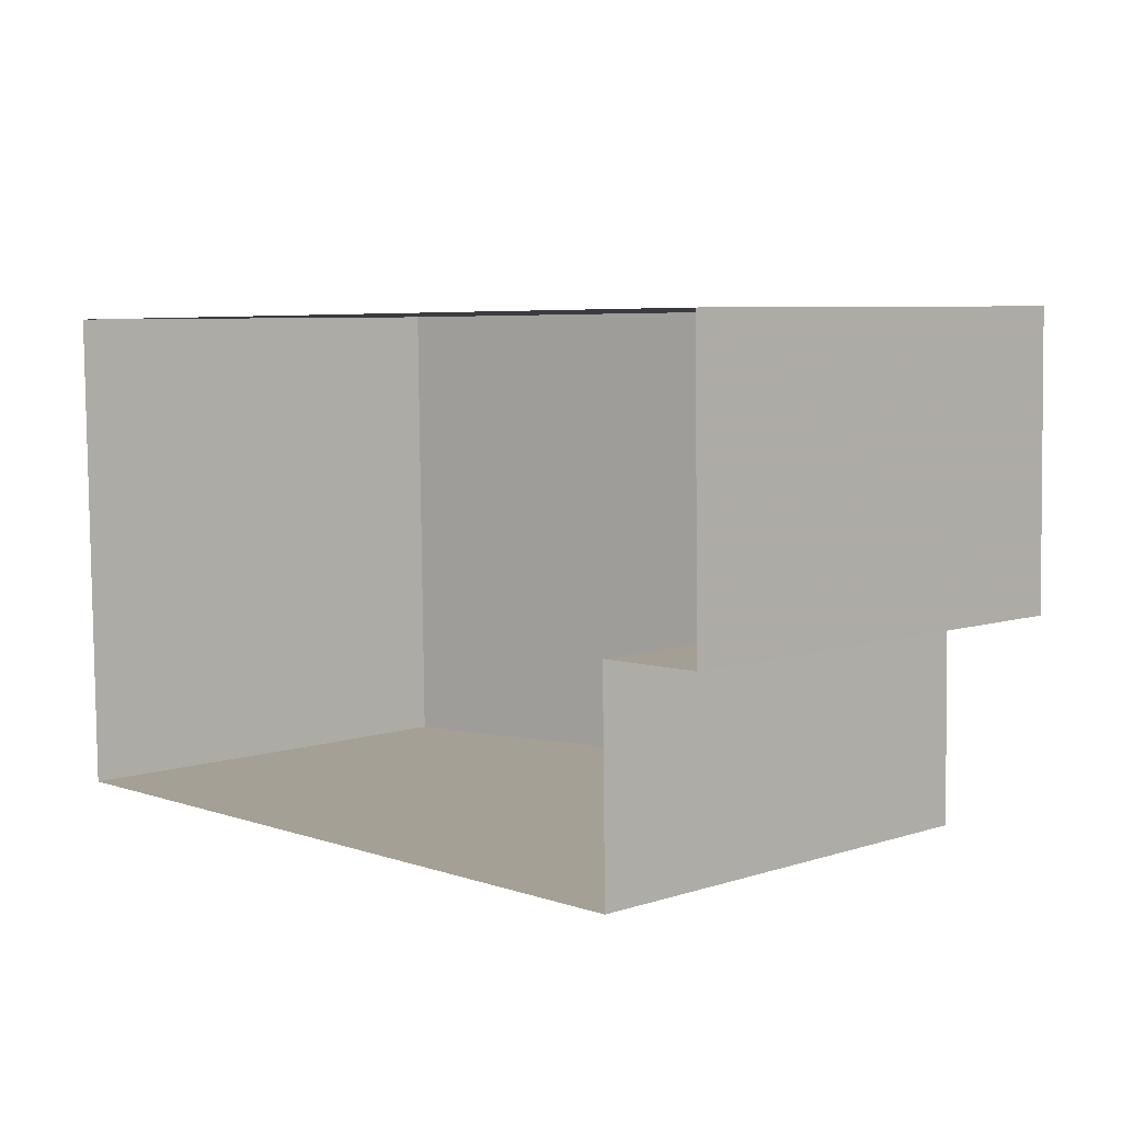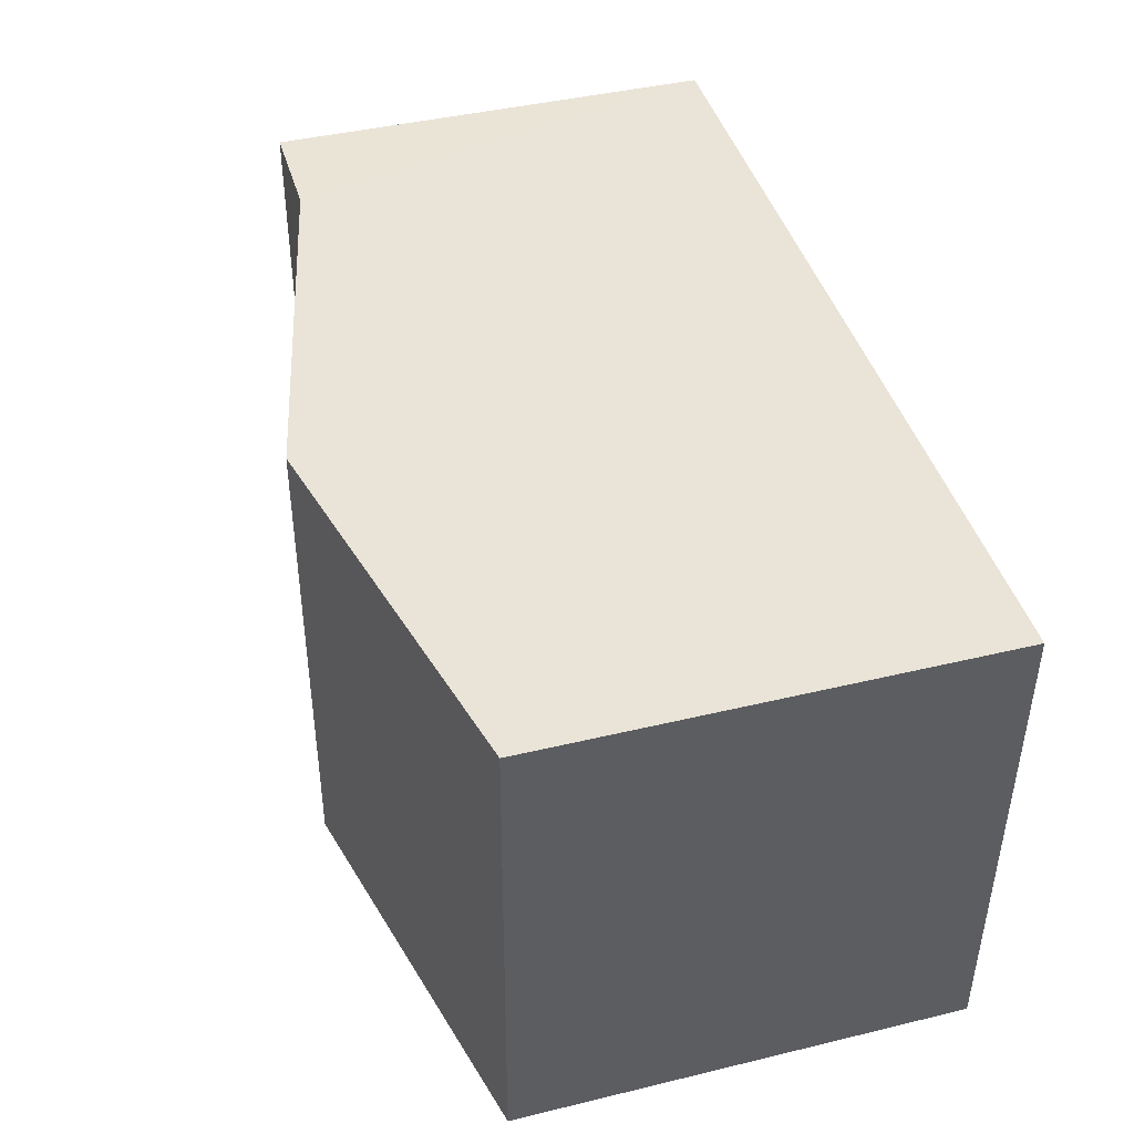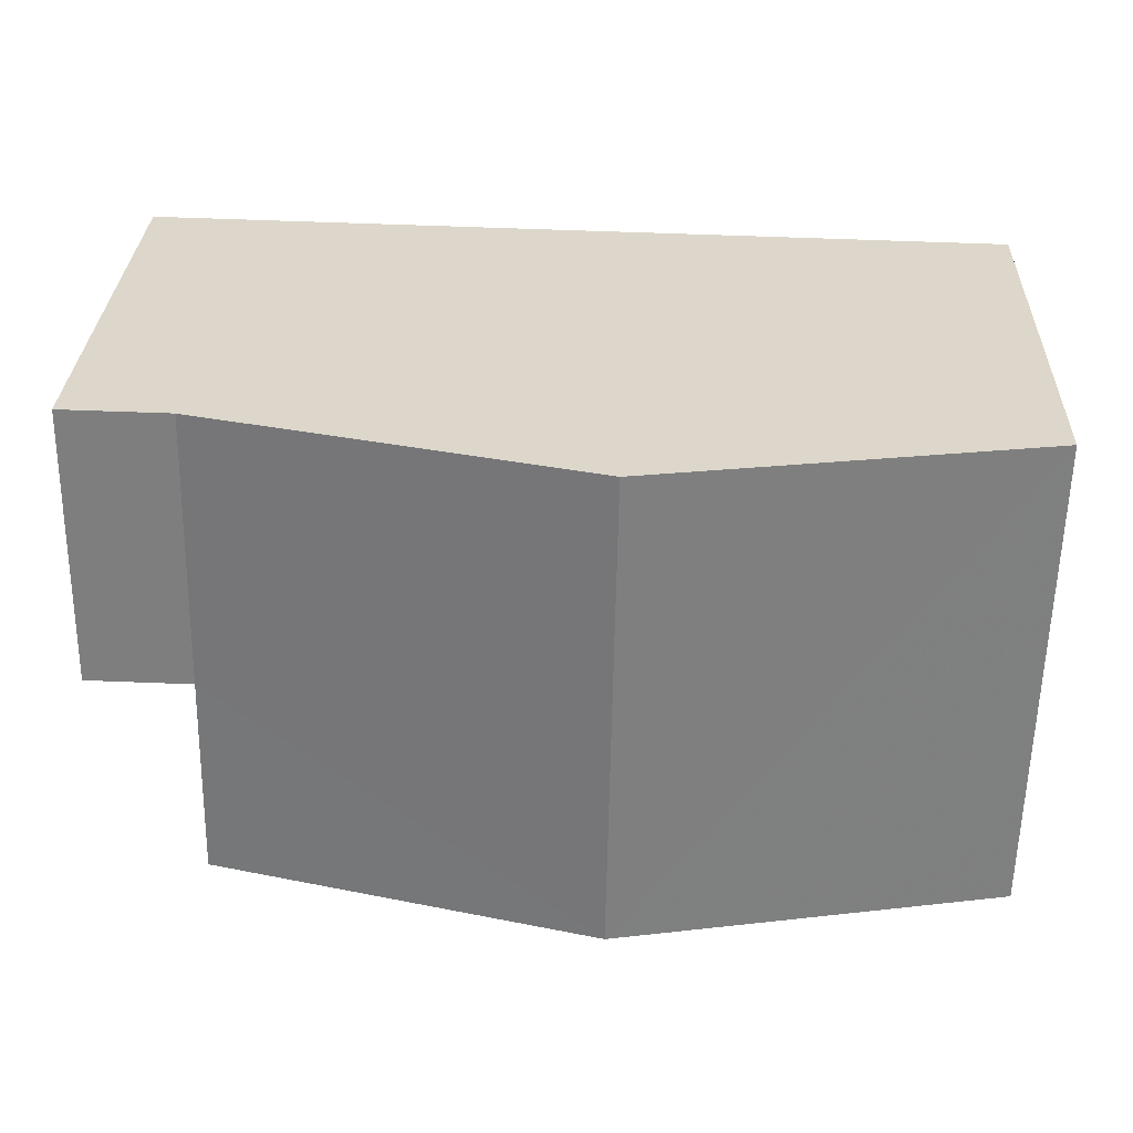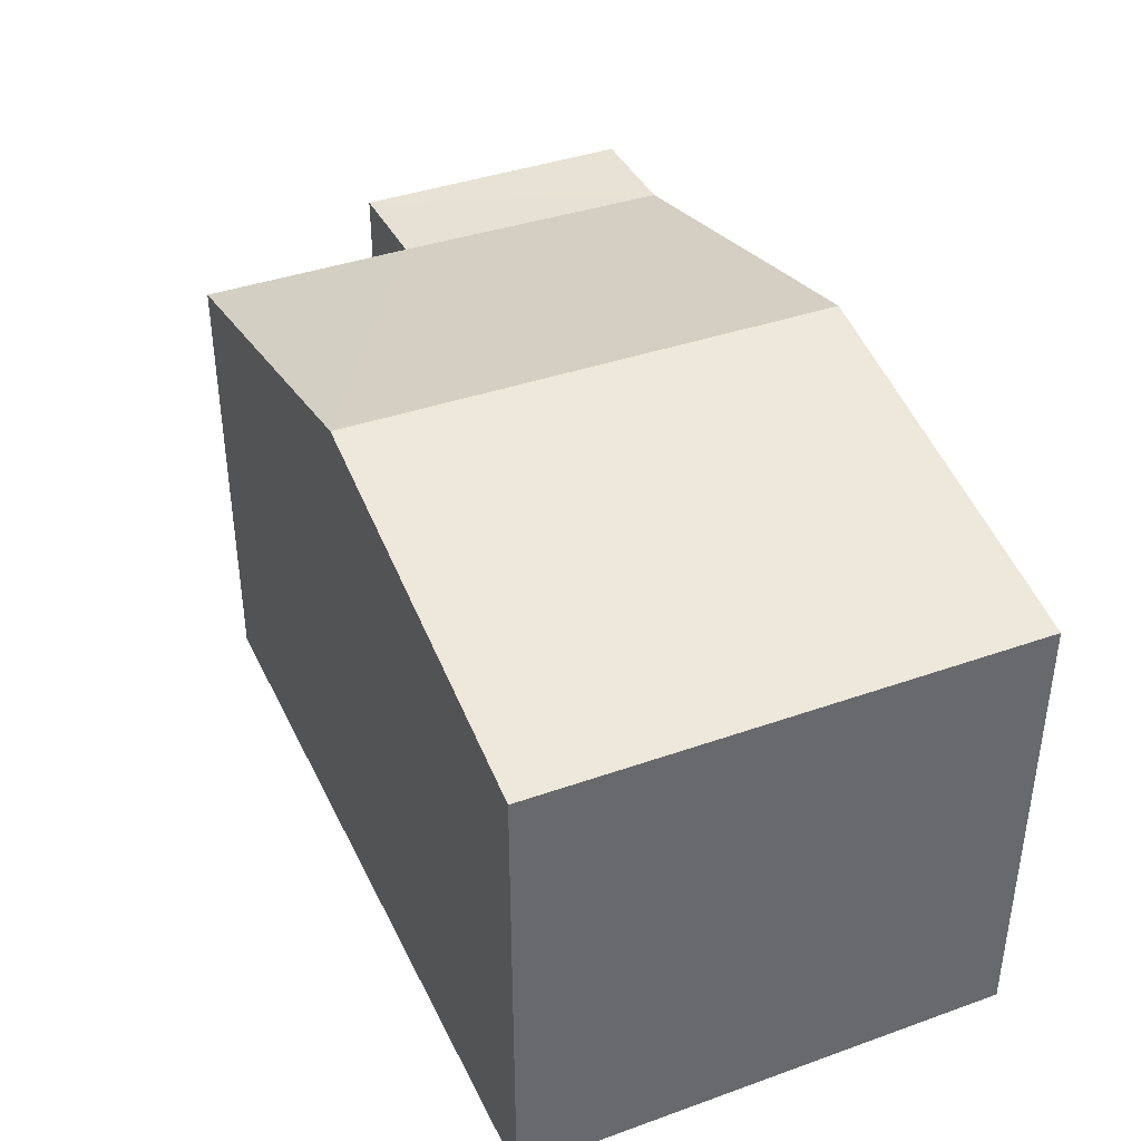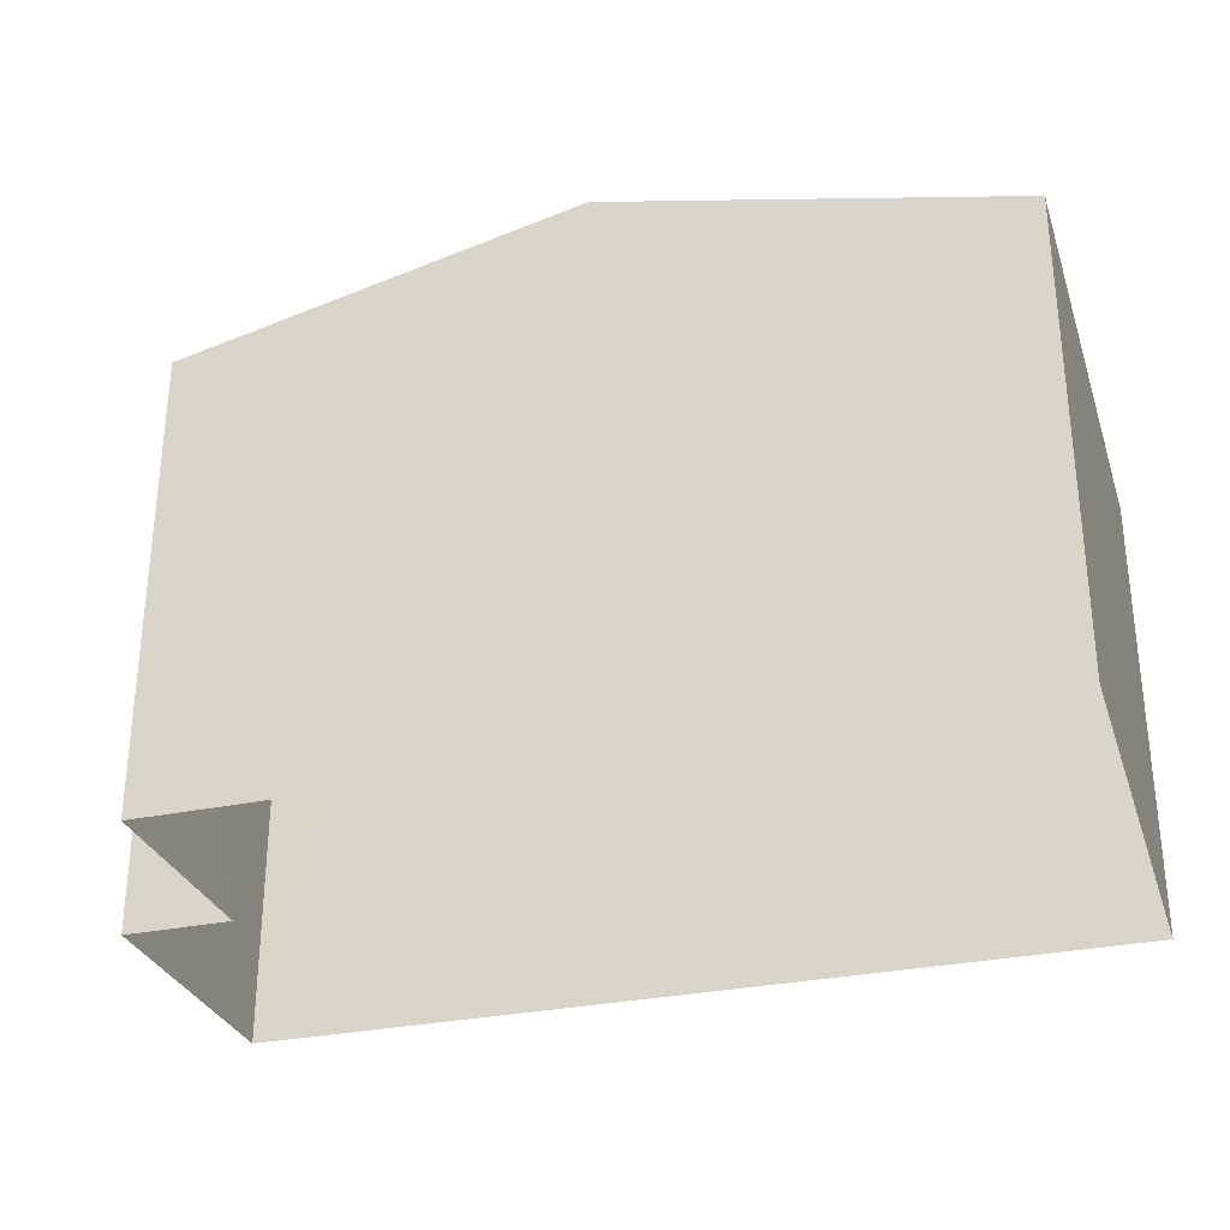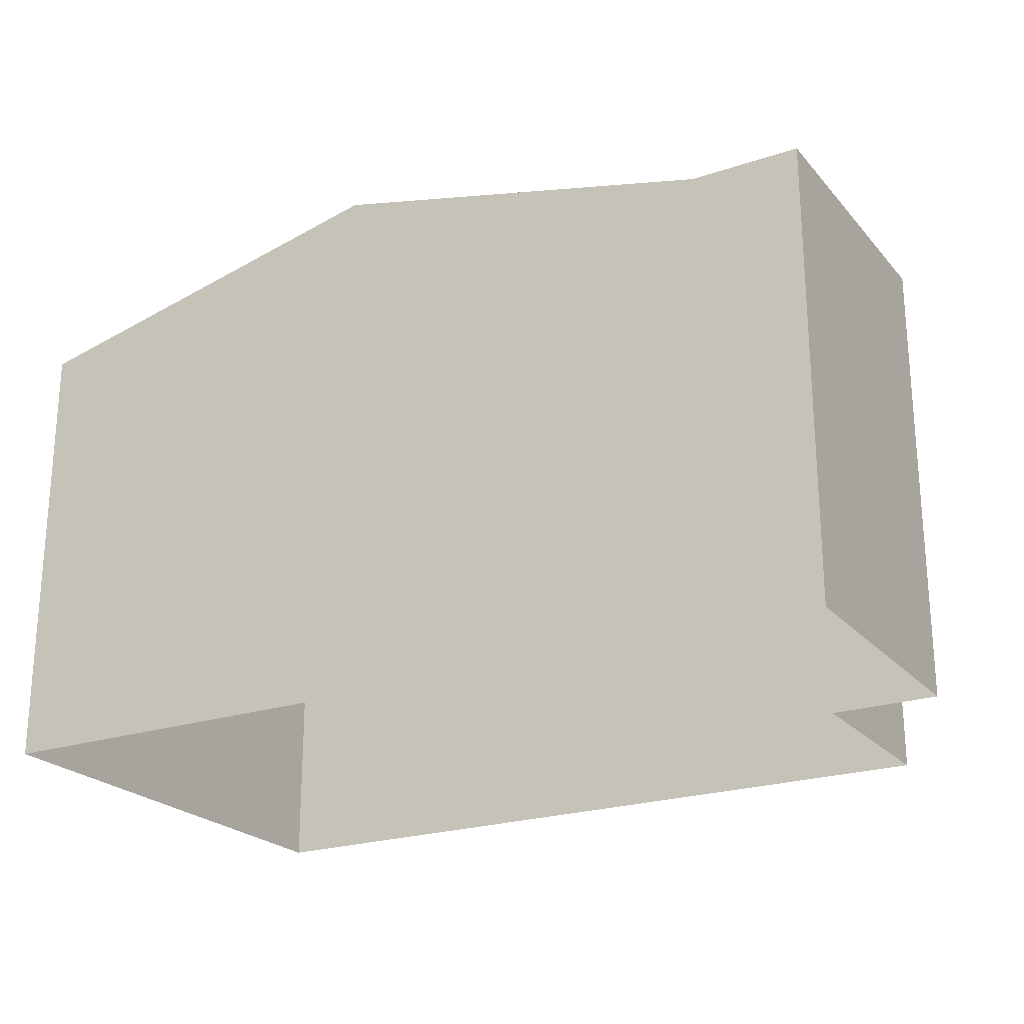
<metadata>
{"format":"obj","ext":"obj","renderer":"f3d","projection":"perspective","resolution":1024,"background":"white","views":[{"elev":6.7,"azim":-133.0,"up":"+Y"},{"elev":42.3,"azim":73.9,"up":"+Y"},{"elev":30.3,"azim":2.3,"up":"+Y"},{"elev":39.2,"azim":65.1,"up":"+Z"},{"elev":-30.3,"azim":16.0,"up":"+Z"},{"elev":-23.0,"azim":-151.4,"up":"+Z"}]}
</metadata>
<code>
v -3.728e+05 -1.046e+05 26.93
v -3.728e+05 -1.046e+05 26.93
v -3.728e+05 -1.046e+05 26.93
v -3.728e+05 -1.046e+05 26.92
v -3.728e+05 -1.046e+05 26.92
v -3.728e+05 -1.046e+05 26.93
v -3.728e+05 -1.046e+05 33.62
v -3.728e+05 -1.046e+05 33.62
v -3.728e+05 -1.046e+05 33.62
v -3.728e+05 -1.046e+05 33.62
v -3.728e+05 -1.046e+05 33.62
v -3.728e+05 -1.046e+05 34.94
v -3.728e+05 -1.046e+05 34.94
v -3.728e+05 -1.046e+05 33.62
v -3.728e+05 -1.046e+05 33.62
f 1 2 3
f 3 2 4
f 4 2 5
f 2 6 5
f 7 8 9
f 10 7 9
f 11 12 10
f 10 13 7
f 10 12 13
f 12 14 13
f 12 15 14
f 2 1 11
f 10 2 11
f 15 3 4
f 14 15 4
f 14 4 13
f 7 13 5
f 7 5 8
f 13 4 5
f 9 5 6
f 9 8 5
f 2 10 9
f 6 2 9
f 11 1 12
f 1 3 12
f 3 15 12

</code>
